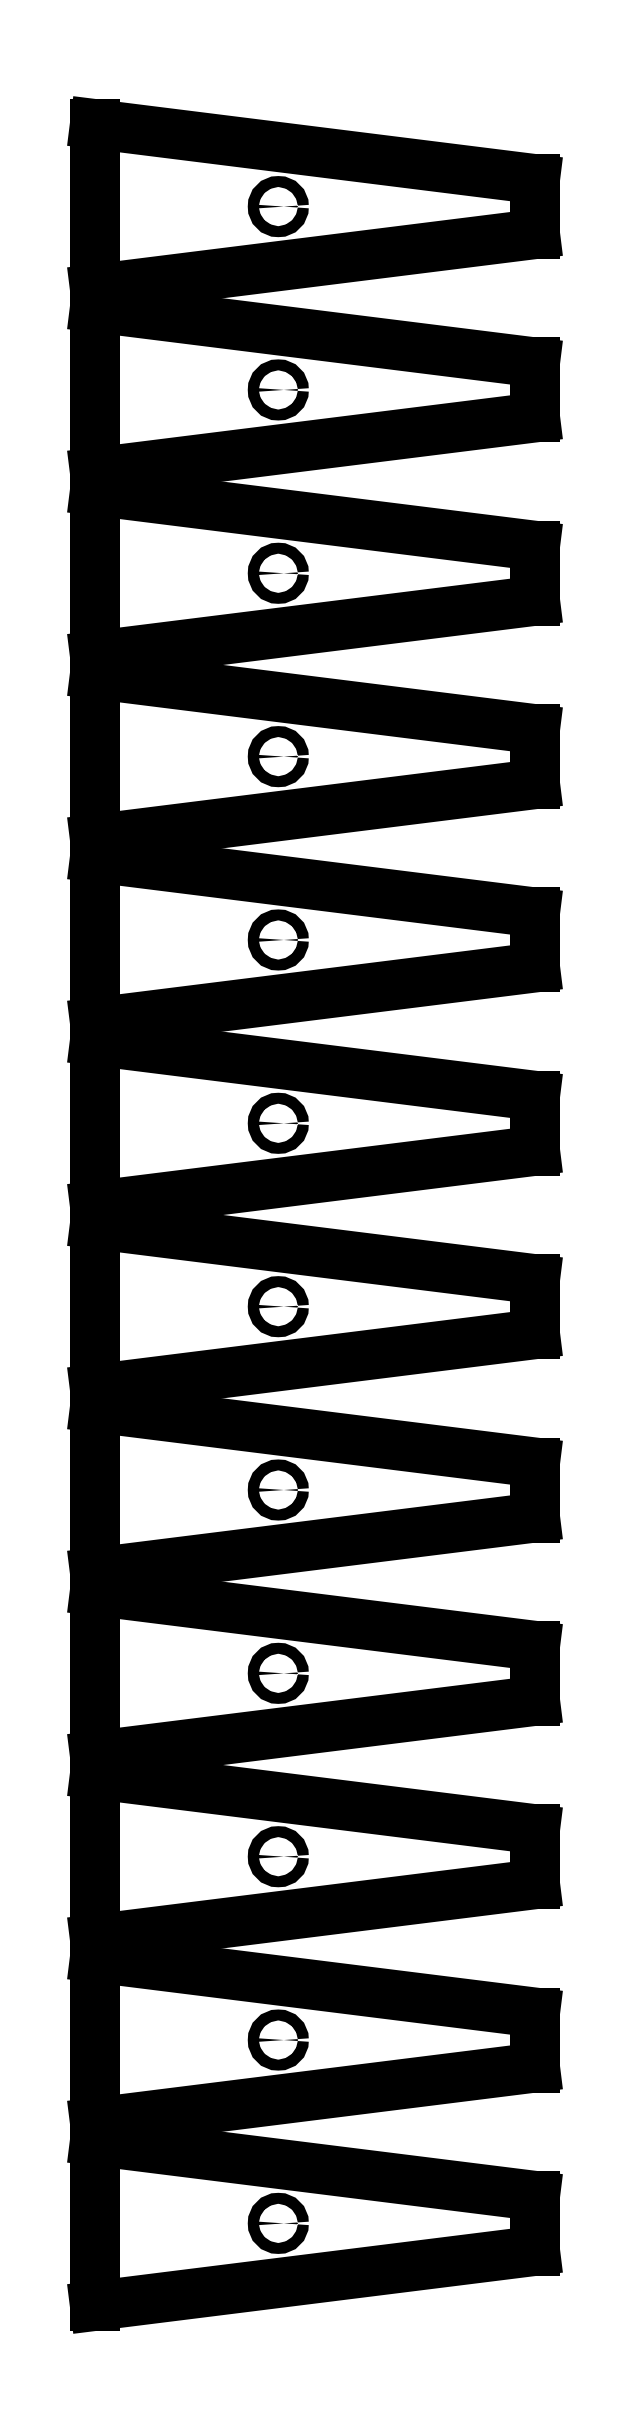
<metadata>
{"format":"dxf","ext":"dxf","renderer":"ezdxf+matplotlib","layout":"modelspace","background":"white","min_lineweight":24,"dpi":150}
</metadata>
<code>
0
SECTION
2
ENTITIES
0
LINE
8
BLACK
10
82.5
20
-77.75
11
82.5
21
-79.25
0
LINE
8
BLACK
10
82.5
20
-79.25
11
70.5
21
-80.75
0
LINE
8
BLACK
10
70.5
20
-80.75
11
70.5
21
-76.25
0
LINE
8
BLACK
10
70.5
20
-76.25
11
82.5
21
-77.75
0
LINE
8
BLACK
10
82.5
20
-72.75
11
82.5
21
-74.25
0
LINE
8
BLACK
10
82.5
20
-74.25
11
70.5
21
-75.75
0
LINE
8
BLACK
10
70.5
20
-75.75
11
70.5
21
-71.25
0
LINE
8
BLACK
10
70.5
20
-71.25
11
82.5
21
-72.75
0
LINE
8
BLACK
10
82.5
20
-67.75
11
82.5
21
-69.25
0
LINE
8
BLACK
10
82.5
20
-69.25
11
70.5
21
-70.75
0
LINE
8
BLACK
10
70.5
20
-70.75
11
70.5
21
-66.25
0
LINE
8
BLACK
10
70.5
20
-66.25
11
82.5
21
-67.75
0
LINE
8
BLACK
10
82.5
20
-62.75
11
82.5
21
-64.25
0
LINE
8
BLACK
10
82.5
20
-64.25
11
70.5
21
-65.75
0
LINE
8
BLACK
10
70.5
20
-65.75
11
70.5
21
-61.25
0
LINE
8
BLACK
10
70.5
20
-61.25
11
82.5
21
-62.75
0
LINE
8
BLACK
10
82.5
20
-57.75
11
82.5
21
-59.25
0
LINE
8
BLACK
10
82.5
20
-59.25
11
70.5
21
-60.75
0
LINE
8
BLACK
10
70.5
20
-60.75
11
70.5
21
-56.25
0
LINE
8
BLACK
10
70.5
20
-56.25
11
82.5
21
-57.75
0
LINE
8
BLACK
10
82.5
20
-52.75
11
82.5
21
-54.25
0
LINE
8
BLACK
10
82.5
20
-54.25
11
70.5
21
-55.75
0
LINE
8
BLACK
10
70.5
20
-55.75
11
70.5
21
-51.25
0
LINE
8
BLACK
10
70.5
20
-51.25
11
82.5
21
-52.75
0
LINE
8
BLACK
10
82.5
20
-47.75
11
82.5
21
-49.25
0
LINE
8
BLACK
10
82.5
20
-49.25
11
70.5
21
-50.75
0
LINE
8
BLACK
10
70.5
20
-50.75
11
70.5
21
-46.25
0
LINE
8
BLACK
10
70.5
20
-46.25
11
82.5
21
-47.75
0
LINE
8
BLACK
10
82.5
20
-42.75
11
82.5
21
-44.25
0
LINE
8
BLACK
10
82.5
20
-44.25
11
70.5
21
-45.75
0
LINE
8
BLACK
10
70.5
20
-45.75
11
70.5
21
-41.25
0
LINE
8
BLACK
10
70.5
20
-41.25
11
82.5
21
-42.75
0
LINE
8
BLACK
10
82.5
20
-37.75
11
82.5
21
-39.25
0
LINE
8
BLACK
10
82.5
20
-39.25
11
70.5
21
-40.75
0
LINE
8
BLACK
10
70.5
20
-40.75
11
70.5
21
-36.25
0
LINE
8
BLACK
10
70.5
20
-36.25
11
82.5
21
-37.75
0
LINE
8
BLACK
10
82.5
20
-32.75
11
82.5
21
-34.25
0
LINE
8
BLACK
10
82.5
20
-34.25
11
70.5
21
-35.75
0
LINE
8
BLACK
10
70.5
20
-35.75
11
70.5
21
-31.25
0
LINE
8
BLACK
10
70.5
20
-31.25
11
82.5
21
-32.75
0
LINE
8
BLACK
10
82.5
20
-27.75
11
82.5
21
-29.25
0
LINE
8
BLACK
10
82.5
20
-29.25
11
70.5
21
-30.75
0
LINE
8
BLACK
10
70.5
20
-30.75
11
70.5
21
-26.25
0
LINE
8
BLACK
10
70.5
20
-26.25
11
82.5
21
-27.75
0
LINE
8
BLACK
10
82.5
20
-22.75
11
82.5
21
-24.25
0
LINE
8
BLACK
10
82.5
20
-24.25
11
70.5
21
-25.75
0
LINE
8
BLACK
10
70.5
20
-25.75
11
70.5
21
-21.25
0
LINE
8
BLACK
10
70.5
20
-21.25
11
82.5
21
-22.75
0
CIRCLE
8
BLACK
10
75.5
20
-23.5
40
0.15
0
CIRCLE
8
BLACK
10
75.5
20
-33.5
40
0.15
0
CIRCLE
8
BLACK
10
75.5
20
-43.5
40
0.15
0
CIRCLE
8
BLACK
10
75.5
20
-53.5
40
0.15
0
CIRCLE
8
BLACK
10
75.5
20
-63.5
40
0.15
0
CIRCLE
8
BLACK
10
75.5
20
-73.5
40
0.15
0
CIRCLE
8
BLACK
10
75.5
20
-58.5
40
0.15
0
CIRCLE
8
BLACK
10
75.5
20
-68.5
40
0.15
0
CIRCLE
8
BLACK
10
75.5
20
-78.5
40
0.15
0
CIRCLE
8
BLACK
10
75.5
20
-28.5
40
0.15
0
CIRCLE
8
BLACK
10
75.5
20
-38.5
40
0.15
0
CIRCLE
8
BLACK
10
75.5
20
-48.5
40
0.15
0
ENDSEC
0
EOF

</code>
